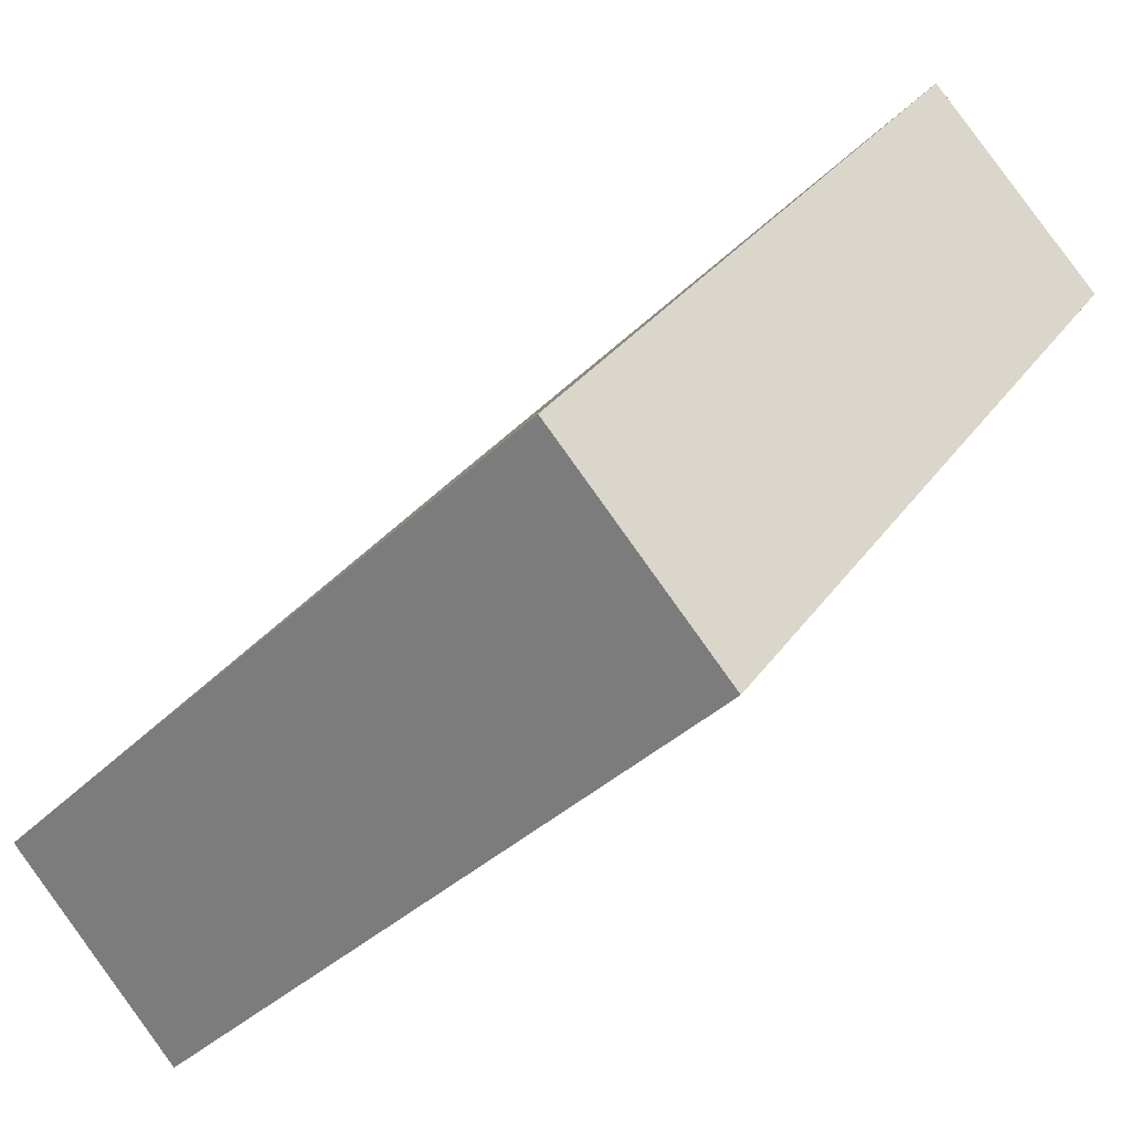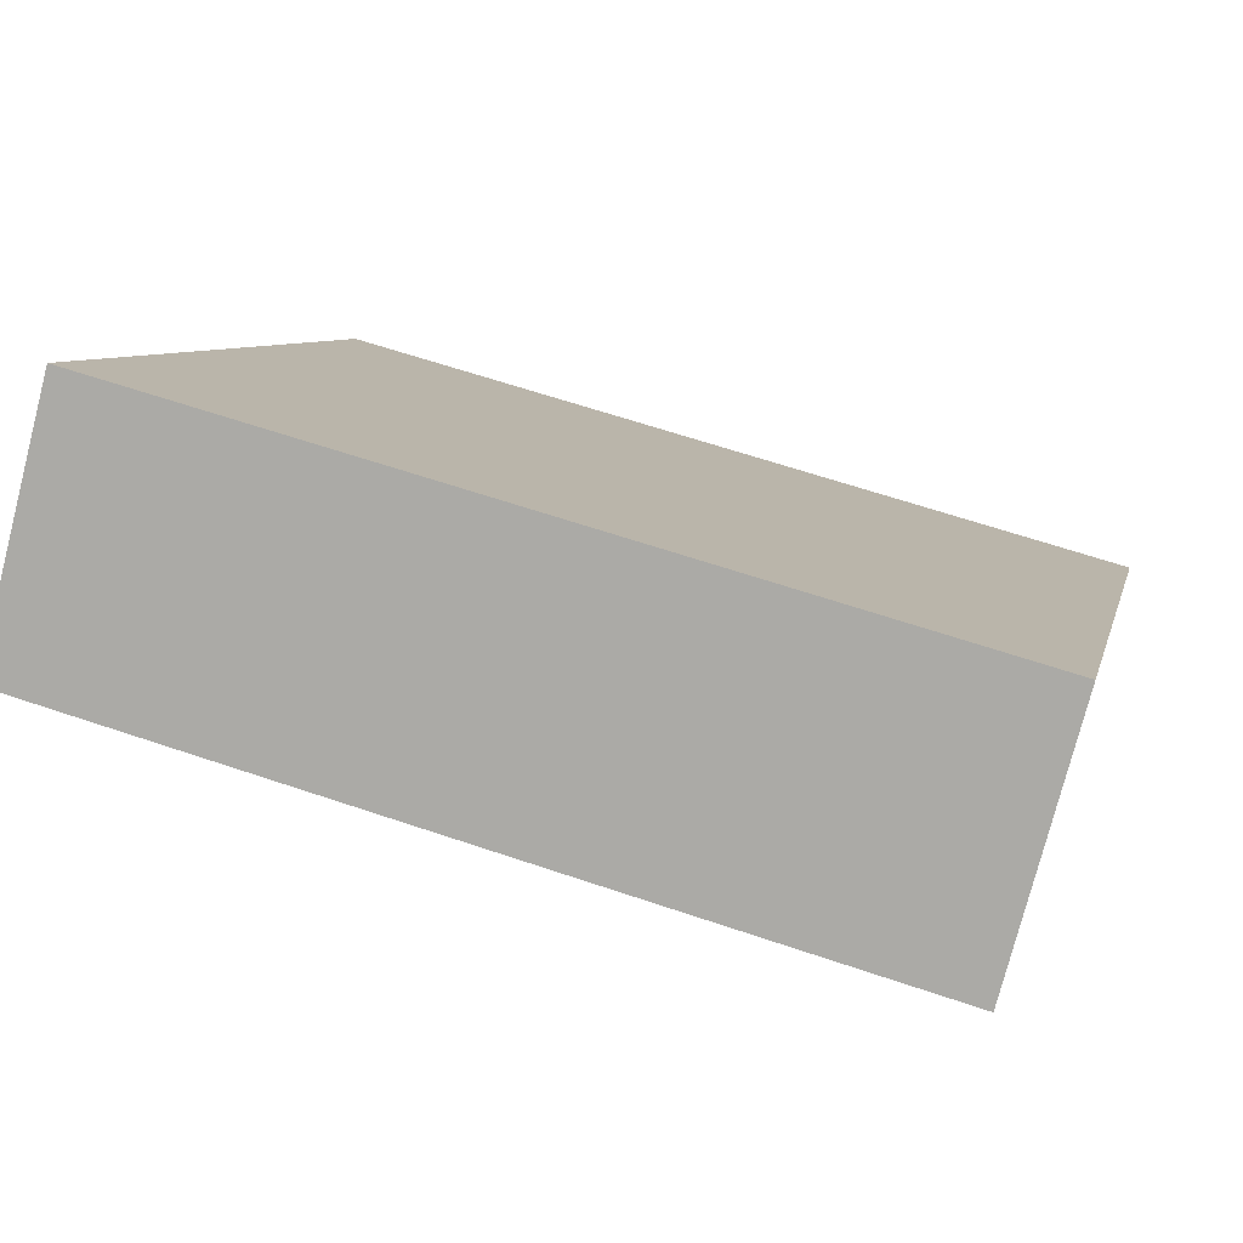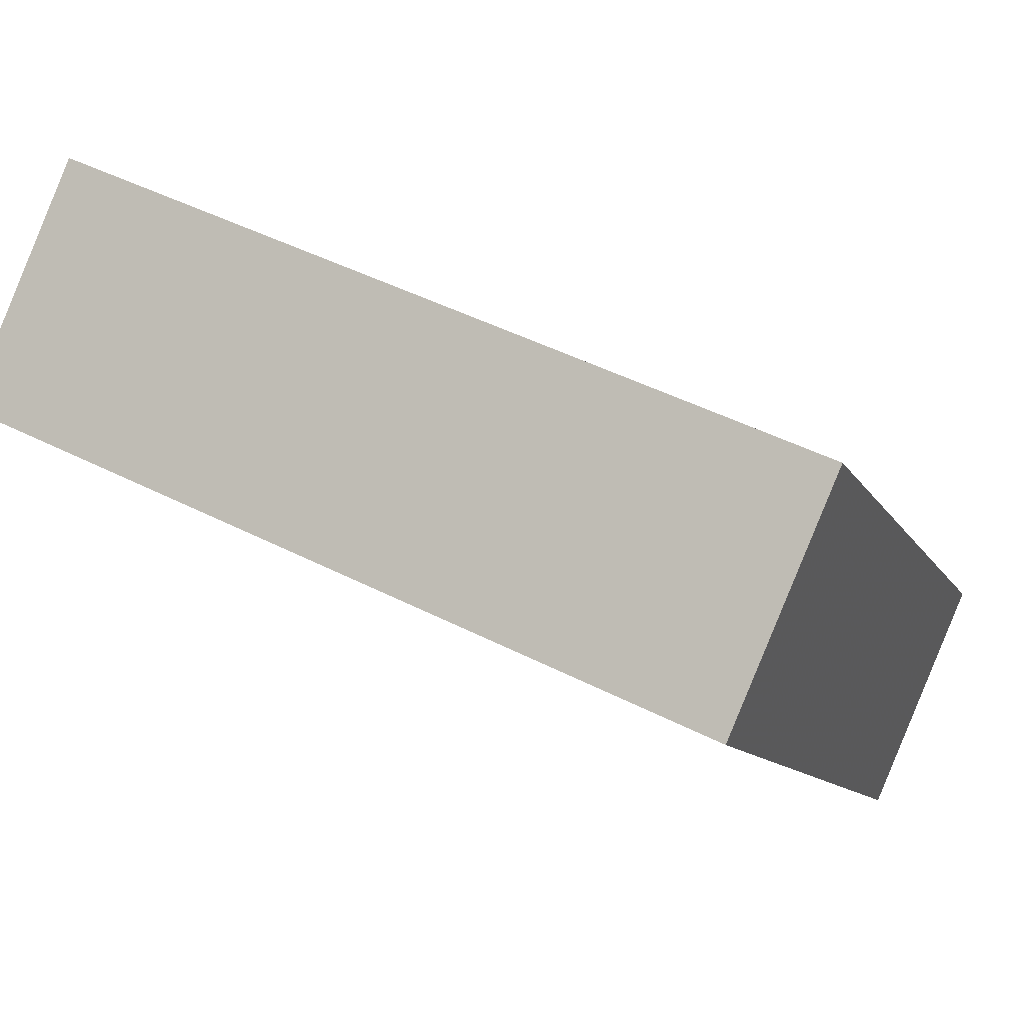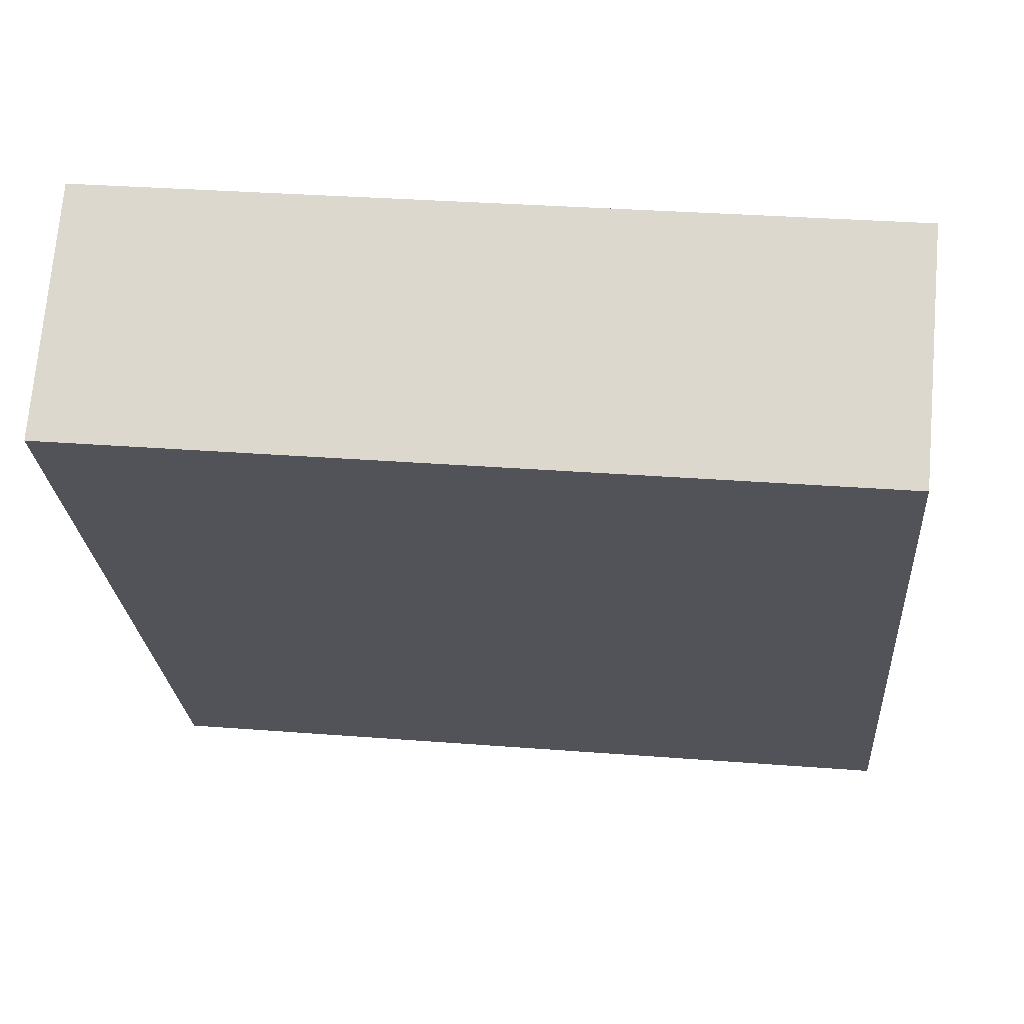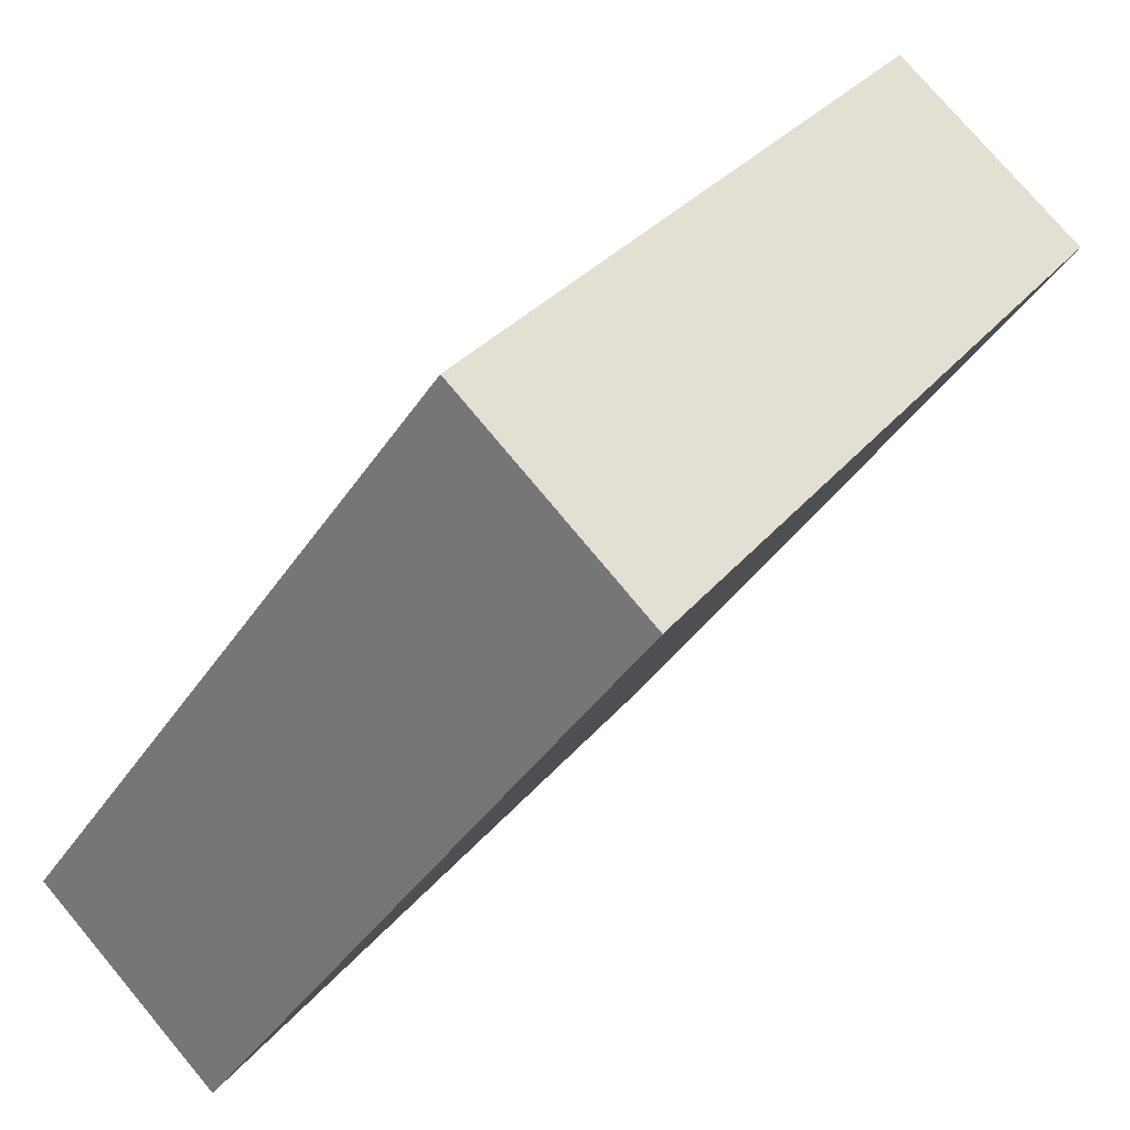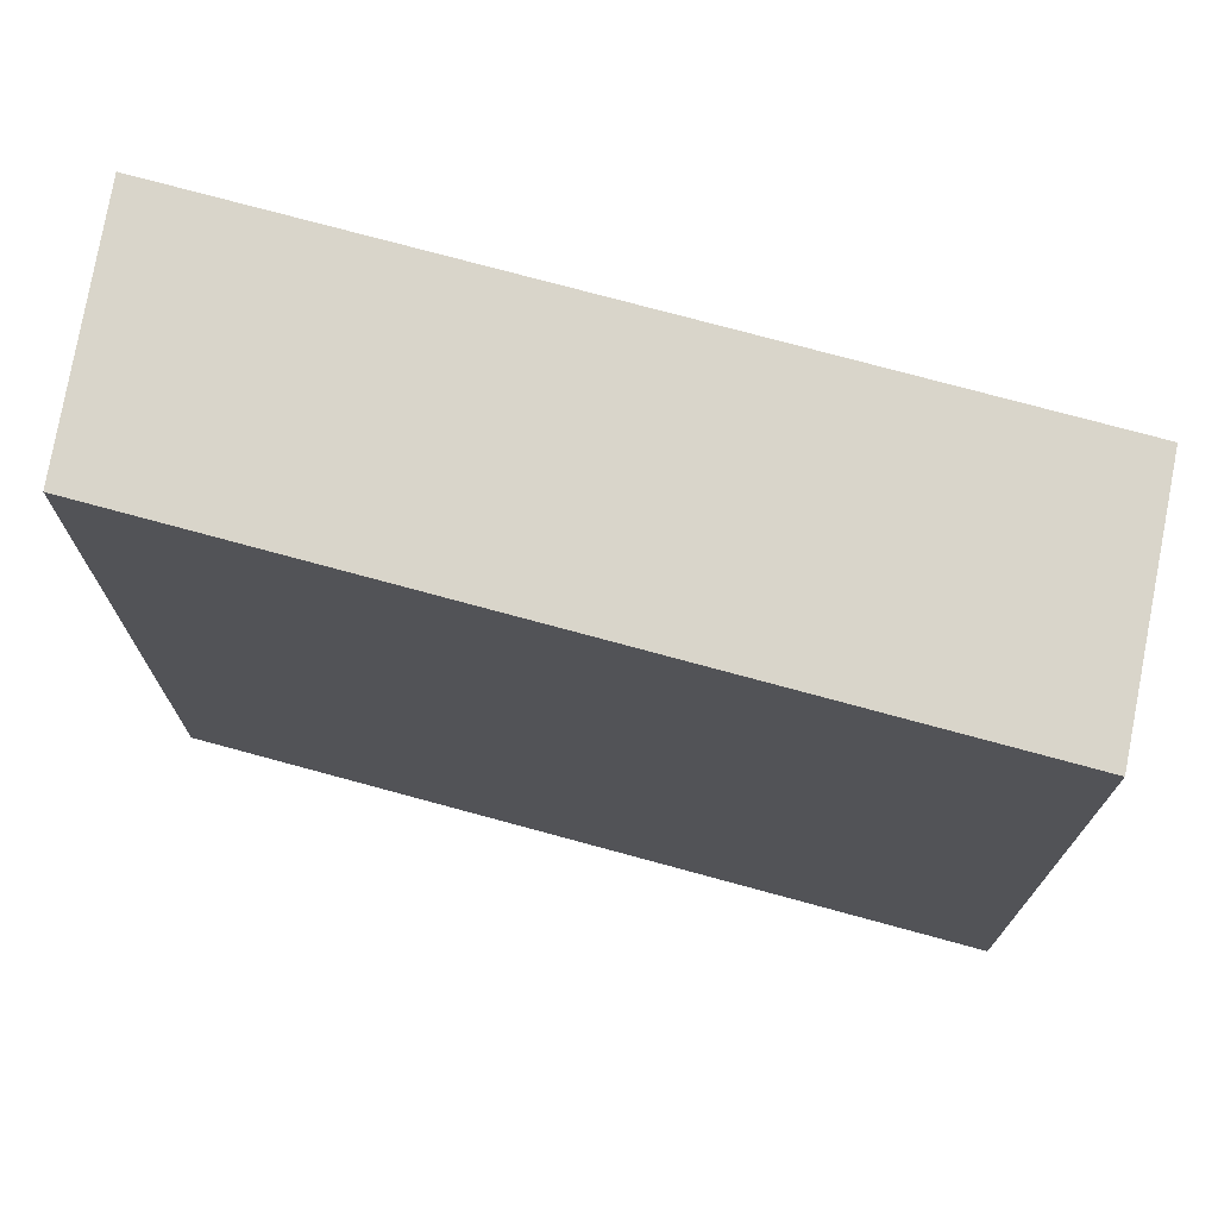
<metadata>
{"format":"obj","ext":"obj","renderer":"f3d","projection":"perspective","resolution":1024,"background":"white","views":[{"elev":-35.8,"azim":-37.9,"up":"+Z"},{"elev":61.8,"azim":109.2,"up":"+Z"},{"elev":47.3,"azim":119.9,"up":"+Z"},{"elev":30.6,"azim":96.5,"up":"+Z"},{"elev":-39.4,"azim":-29.9,"up":"+Z"},{"elev":74.6,"azim":-38.3,"up":"+Y"}]}
</metadata>
<code>
v 422.3 -266 279.2
v 417.7 -266 283.1
v 406.6 -266 268
v 411 -266 264
v 422.3 -247.4 279.2
v 417.7 -247.4 283.1
v 406.6 -247.4 268
v 411 -247.4 264
g CityEngineShapeMaterial_429
f 2 1 4 3
f 6 5 8 7
f 1 4 8 5
f 4 3 7 8
f 3 2 6 7
f 2 1 5 6

</code>
